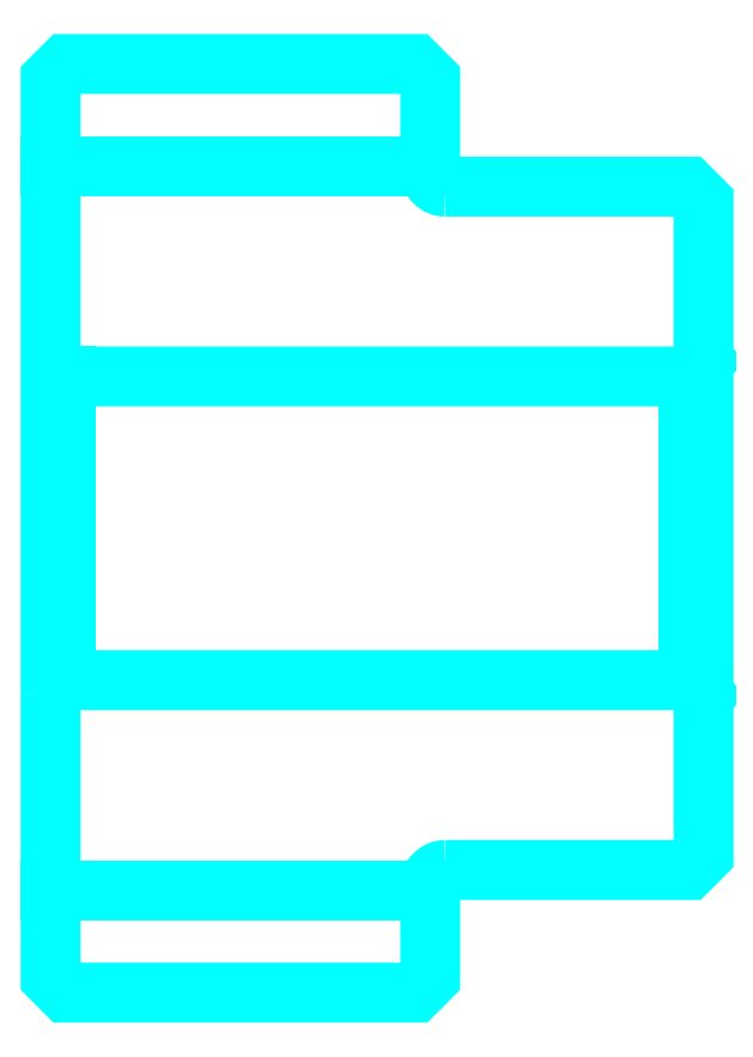
<metadata>
{"format":"dxf","ext":"dxf","renderer":"ezdxf+matplotlib","layout":"modelspace","background":"white","min_lineweight":24,"dpi":150}
</metadata>
<code>
0
SECTION
2
ENTITIES
0
LINE
8
0
10
155
20
179.7
30
0
11
180
21
179.7
31
0
0
LINE
8
0
10
155
20
132.1
30
0
11
180
21
132.1
31
0
0
LINE
8
0
10
197
20
145.9
30
0
11
198
21
144.9
31
0
0
LINE
8
0
10
197
20
165.9
30
0
11
198
21
166.9
31
0
0
LINE
8
0
10
156
20
165.9
30
0
11
156
21
145.9
31
0
0
POLYLINE
8
0
66
1
10
0
20
0
30
0
70
2
0
VERTEX
8
0
10
155
20
144.9
30
0
70
0
0
VERTEX
8
0
10
156
20
145.9
30
0
70
0
0
VERTEX
8
0
10
197
20
145.9
30
0
70
0
0
VERTEX
8
0
10
197
20
165.9
30
0
70
0
0
VERTEX
8
0
10
156
20
165.9
30
0
70
0
0
VERTEX
8
0
10
155
20
166.9
30
0
70
0
0
SEQEND
8
0
0
ARC
8
0
10
181
20
179.4
30
0
40
1
50
180
51
270
0
ARC
8
0
10
181
20
132.4
30
0
40
1
50
90
51
180
0
POLYLINE
8
0
66
1
10
0
20
0
30
0
70
2
0
VERTEX
8
0
10
155
20
144.9
30
0
70
0
0
VERTEX
8
0
10
155
20
126.3
30
0
70
0
0
VERTEX
8
0
10
156
20
125.3
30
0
70
0
0
VERTEX
8
0
10
179
20
125.3
30
0
70
0
0
VERTEX
8
0
10
180
20
126.3
30
0
70
0
0
VERTEX
8
0
10
180
20
132.4
30
0
70
0
0
SEQEND
8
0
0
POLYLINE
8
0
66
1
10
0
20
0
30
0
70
2
0
VERTEX
8
0
10
181
20
133.4
30
0
70
0
0
VERTEX
8
0
10
197
20
133.4
30
0
70
0
0
VERTEX
8
0
10
198
20
134.4
30
0
70
0
0
VERTEX
8
0
10
198
20
177.4
30
0
70
0
0
VERTEX
8
0
10
197
20
178.4
30
0
70
0
0
VERTEX
8
0
10
181
20
178.4
30
0
70
0
0
SEQEND
8
0
0
POLYLINE
8
0
66
1
10
0
20
0
30
0
70
2
0
VERTEX
8
0
10
180
20
179.4
30
0
70
0
0
VERTEX
8
0
10
180
20
185.5
30
0
70
0
0
VERTEX
8
0
10
179
20
186.5
30
0
70
0
0
VERTEX
8
0
10
156
20
186.5
30
0
70
0
0
VERTEX
8
0
10
155
20
185.5
30
0
70
0
0
VERTEX
8
0
10
155
20
144.9
30
0
70
0
0
SEQEND
8
0
0
ENDSEC
0
EOF

</code>
